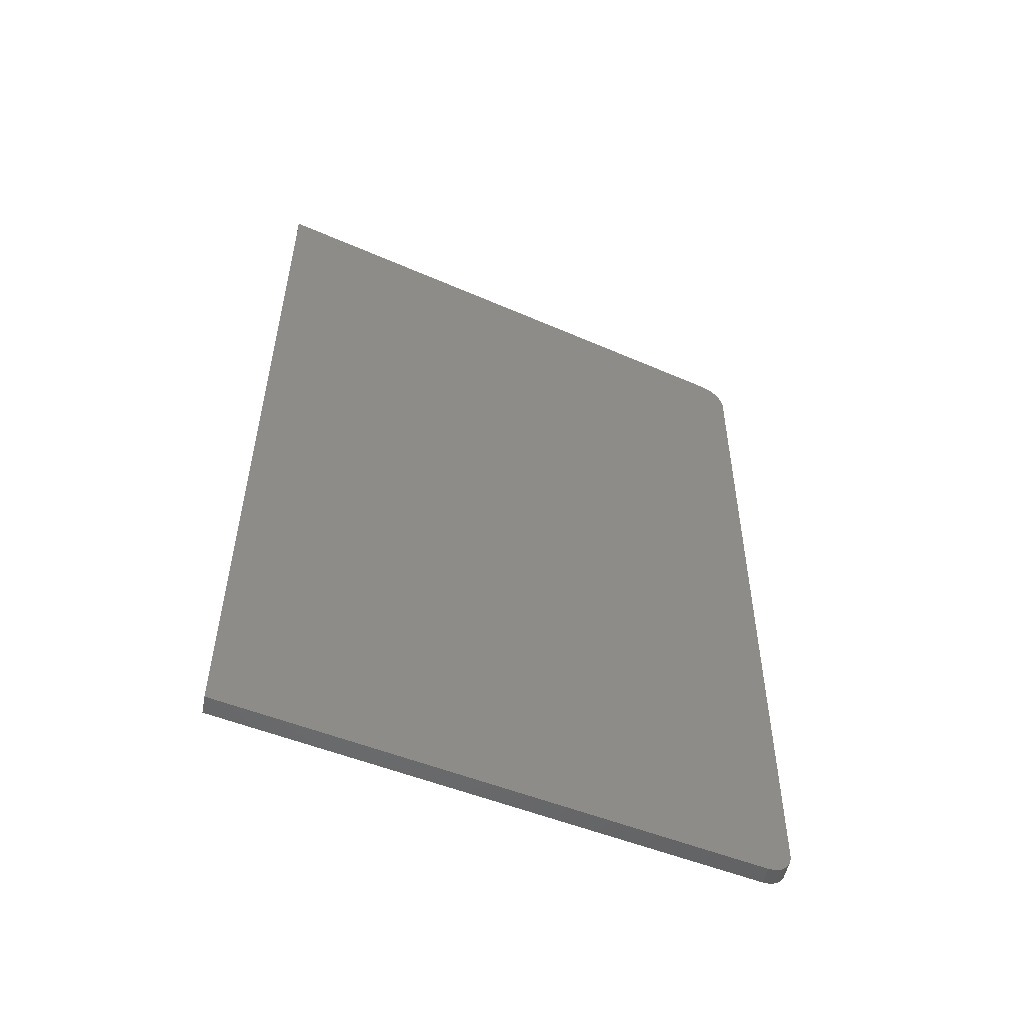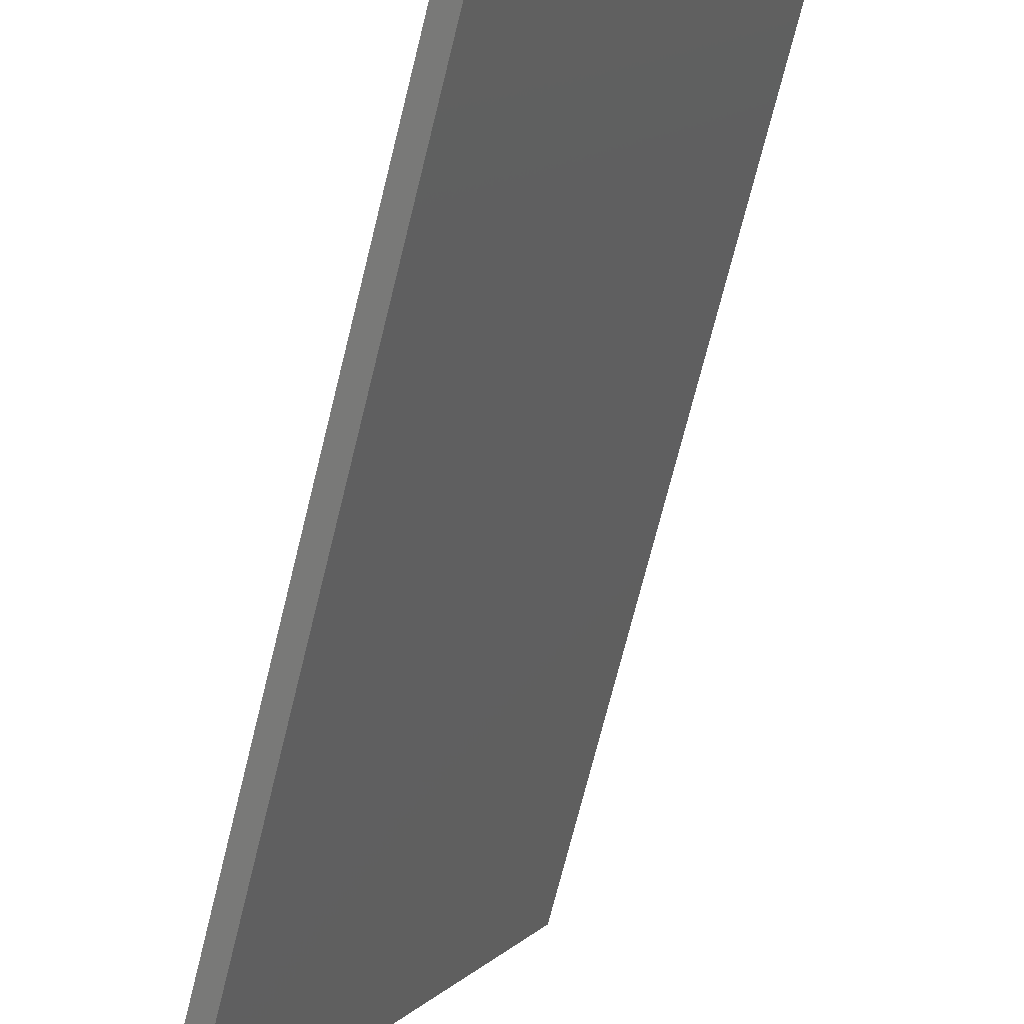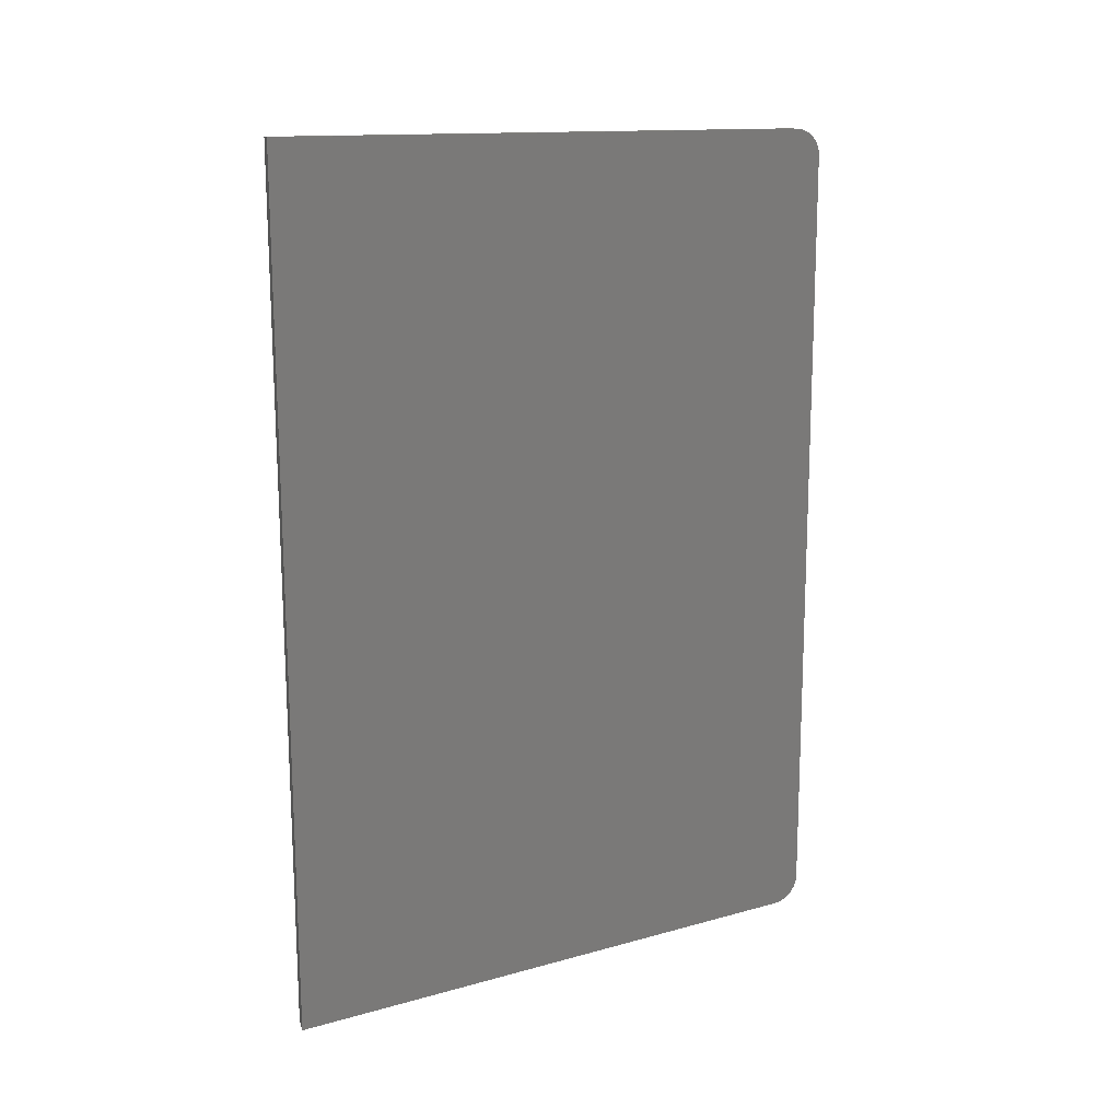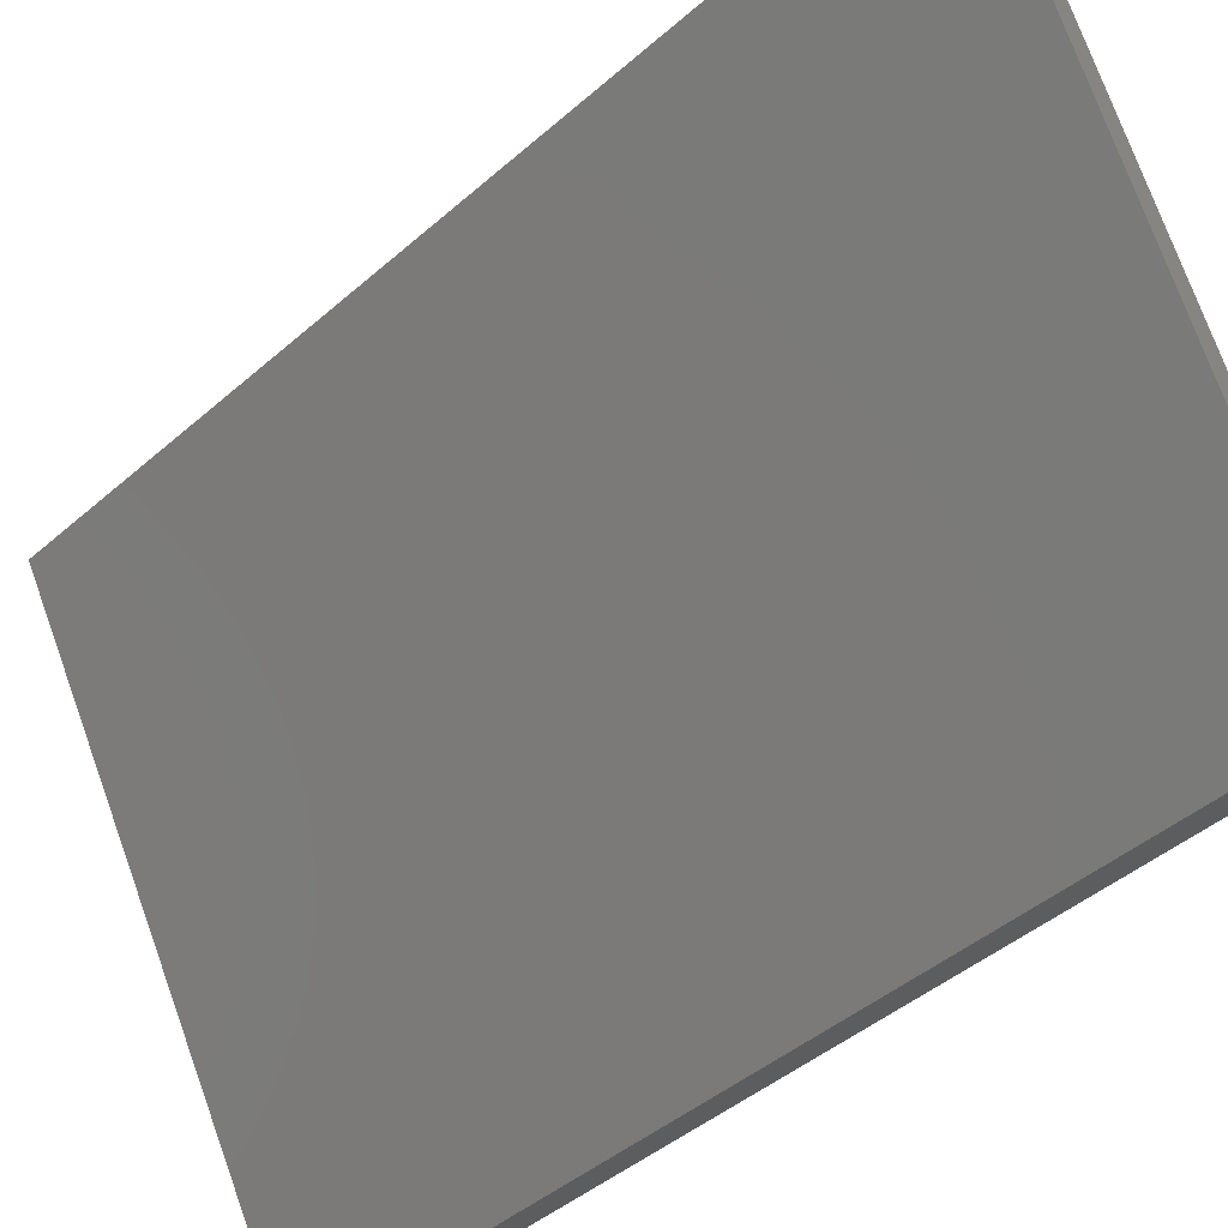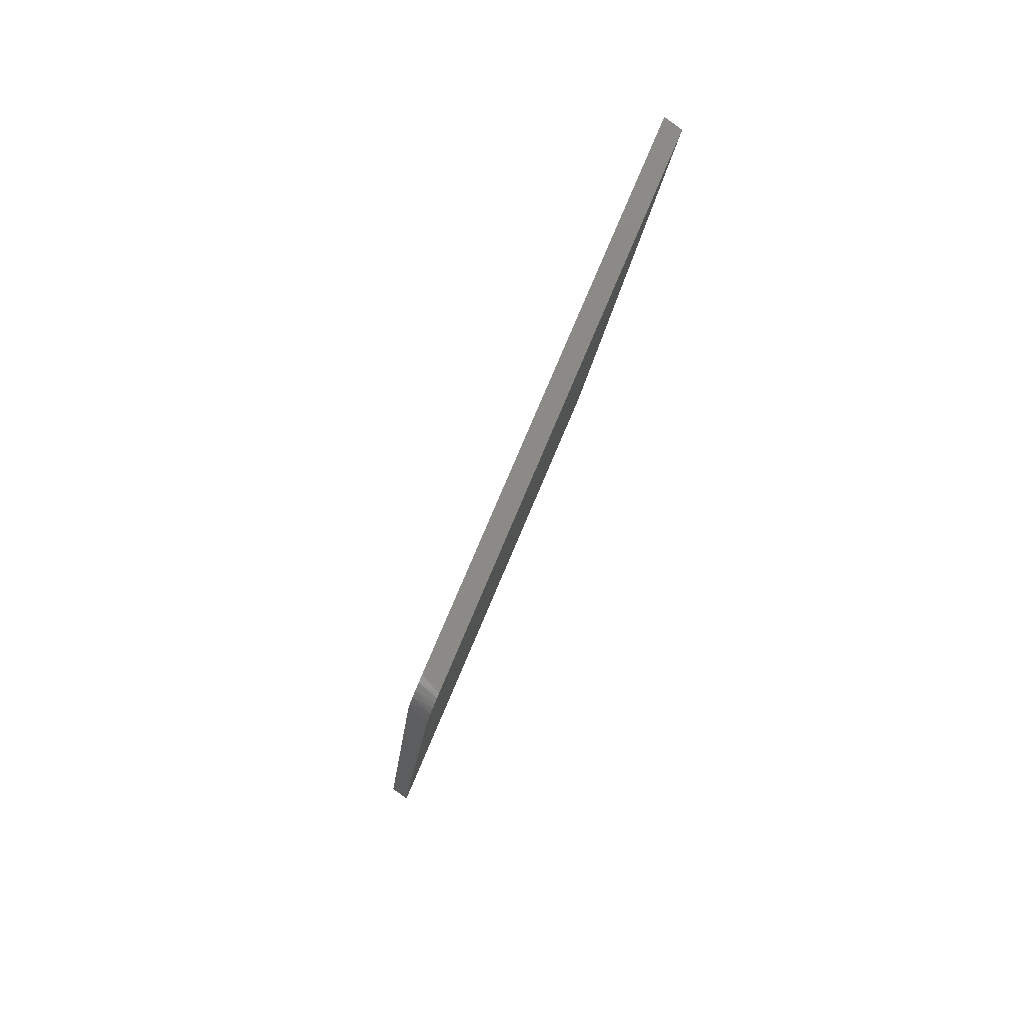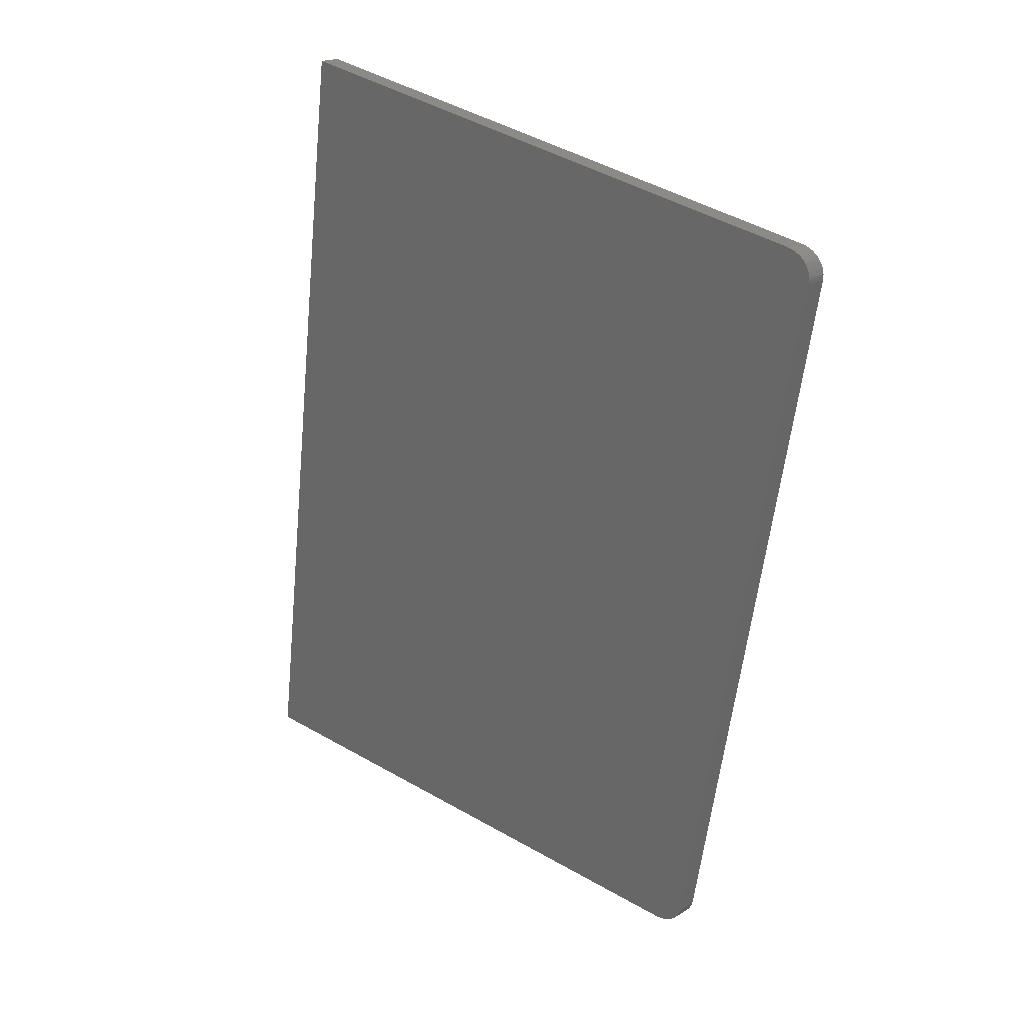
<metadata>
{"format":"stl","ext":"stl","renderer":"f3d","projection":"perspective","resolution":1024,"background":"white","views":[{"elev":-47.1,"azim":92.6,"up":"+Y"},{"elev":-72.3,"azim":-7.3,"up":"+Z"},{"elev":22.8,"azim":89.0,"up":"+Y"},{"elev":-42.5,"azim":143.1,"up":"+Z"},{"elev":71.8,"azim":-130.8,"up":"+Y"},{"elev":35.8,"azim":152.3,"up":"+Y"}]}
</metadata>
<code>
# stl→obj: 62 verts, 120 faces
v 9834 589.3 5639
v 9705 1686 5639
v 9820 588.5 5612
v 9692 1683 5612
v 9857 590.7 5685
v 9728 1690 5685
v 9676 1680 5579
v 9804 587.6 5579
v 9680 1681 5589
v 9808 587.9 5589
v 9772 585.7 5516
v 9644 1675 5516
v 9703 581.7 5378
v 9576 1663 5378
v 9781 586.3 5535
v 9654 1676 5535
v 9693 581.2 5359
v 9567 1661 5359
v 9624 577.1 5222
v 9499 1649 5222
v 9552 573 5078
v 9614 576.6 5202
v 9545 575.8 5065
v 9548 574.2 5069
v 9550 573.2 5074
v 9426 1636 5074
v 9424 1634 5069
v 9428 1637 5078
v 9422 1632 5065
v 9489 1647 5202
v 9542 579.7 5059
v 9533 606 5047
v 9539 584.9 5054
v 9536 591.3 5050
v 9419 1628 5059
v 9416 1600 5047
v 9417 1622 5054
v 9416 1615 5050
v 9416 1608 5048
v 9534 598.4 5048
v 9742 1692 5713
v 9870 591.5 5713
v 9449 1639 5064
v 9453 1641 5073
v 9441 1604 5041
v 9445 1635 5057
v 9443 1629 5050
v 9895 592.9 5707
v 9558 607.5 5041
v 9766 1696 5707
v 9577 574.4 5073
v 9573 575.3 5064
v 9569 578.5 5057
v 9565 583.7 5050
v 9562 590.6 5045
v 9560 594.5 5044
v 9559 598.7 5042
v 9558 603 5041
v 9441 1609 5041
v 9441 1613 5042
v 9441 1618 5044
v 9441 1622 5045
f 1 2 3
f 3 2 4
f 5 6 1
f 1 6 2
f 7 8 9
f 9 8 10
f 11 12 13
f 13 12 14
f 8 7 15
f 15 7 16
f 17 18 19
f 19 18 20
f 15 16 11
f 11 16 12
f 21 22 23
f 24 21 23
f 24 25 21
f 26 27 28
f 28 27 29
f 30 29 23
f 22 30 23
f 29 30 28
f 13 14 17
f 17 14 18
f 19 20 22
f 22 20 30
f 31 23 32
f 33 32 34
f 33 31 32
f 35 36 29
f 35 37 36
f 36 37 38
f 39 36 38
f 36 32 29
f 29 32 23
f 32 40 34
f 6 5 41
f 41 5 42
f 43 44 45
f 46 45 47
f 46 43 45
f 48 49 50
f 48 51 49
f 49 51 52
f 53 49 52
f 53 54 49
f 49 54 55
f 56 49 55
f 56 57 49
f 49 57 58
f 49 45 50
f 50 45 44
f 59 60 45
f 45 60 61
f 62 45 61
f 62 47 45
f 41 50 6
f 6 50 2
f 2 50 4
f 4 50 9
f 9 50 7
f 7 50 16
f 16 50 12
f 12 50 14
f 14 50 44
f 18 44 20
f 18 14 44
f 28 30 44
f 44 30 20
f 41 42 50
f 50 42 48
f 45 36 59
f 59 36 39
f 60 39 61
f 60 59 39
f 39 38 61
f 61 38 62
f 62 38 37
f 47 37 35
f 46 35 29
f 43 29 27
f 26 43 27
f 26 44 43
f 26 28 44
f 43 46 29
f 46 47 35
f 47 62 37
f 21 51 22
f 22 51 19
f 19 51 17
f 17 51 13
f 13 51 48
f 11 48 15
f 11 13 48
f 42 5 48
f 48 5 1
f 3 48 1
f 3 10 48
f 48 10 8
f 15 48 8
f 36 45 32
f 32 45 49
f 49 58 32
f 32 58 40
f 40 58 57
f 56 40 57
f 56 34 40
f 56 55 34
f 34 55 33
f 33 55 54
f 31 54 53
f 23 53 52
f 24 52 25
f 24 23 52
f 52 51 25
f 25 51 21
f 23 31 53
f 31 33 54
f 3 4 10
f 10 4 9

</code>
